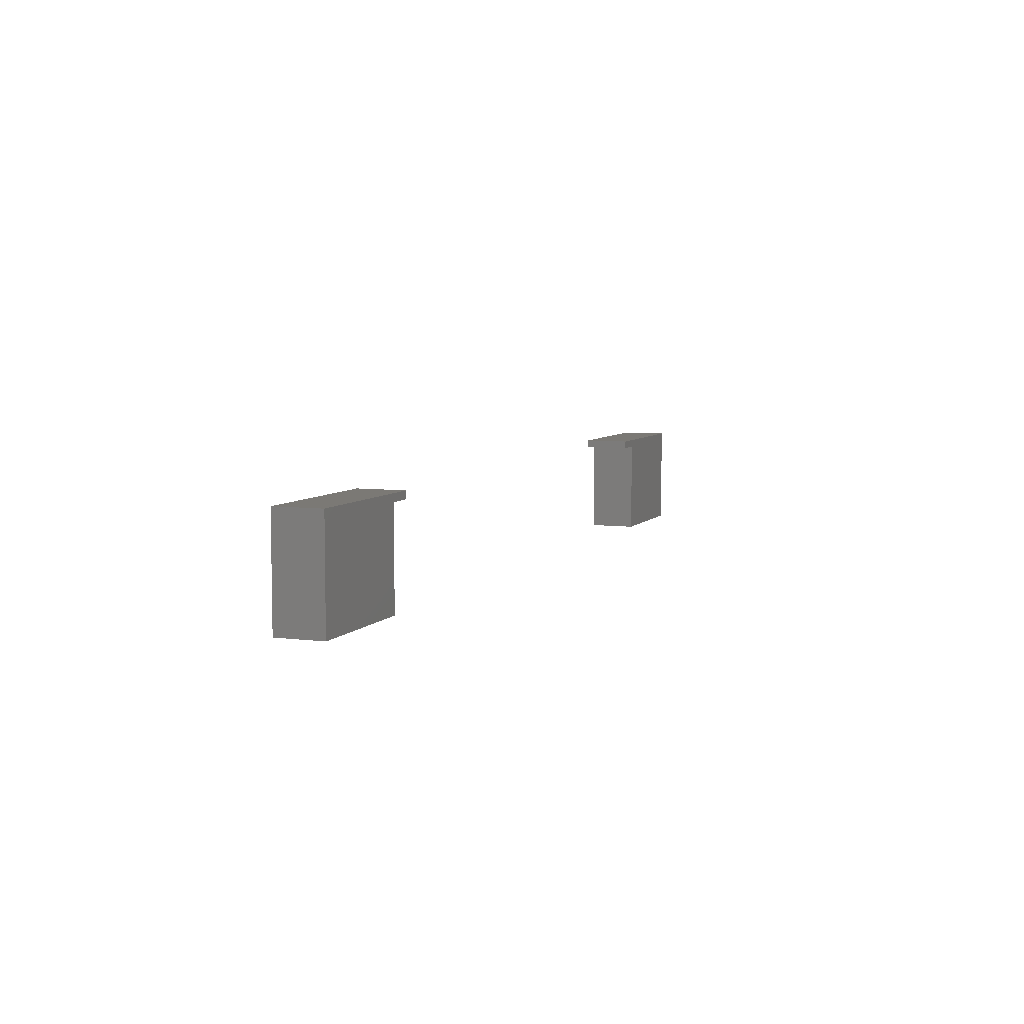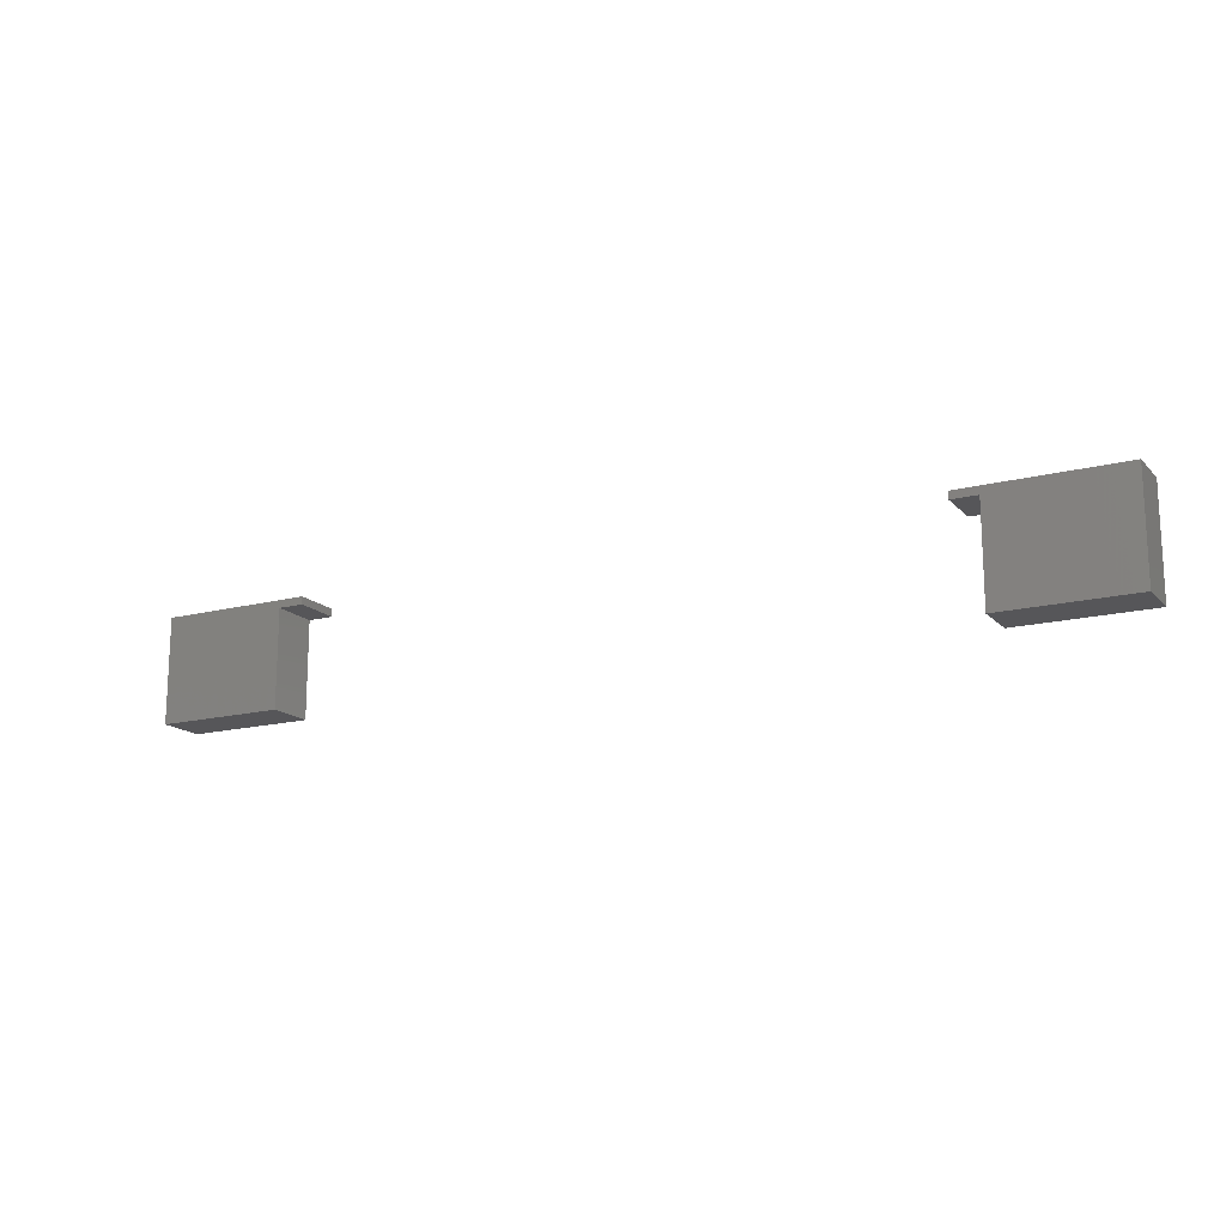
<metadata>
{"format":"stl","ext":"stl","renderer":"f3d","projection":"perspective","resolution":1024,"background":"white","views":[{"elev":6.4,"azim":111.1,"up":"+Y"},{"elev":-16.1,"azim":-152.0,"up":"+Y"}]}
</metadata>
<code>
# stl→obj: 24 verts, 40 faces
v 11 65.8 5.2
v 11 73.4 1.5
v 11 73.4 5.2
v 11 65.8 1.5
v 64 65.8 1.5
v 64 73.4 5.2
v 64 73.4 1.5
v 64 65.8 5.2
v 13 73.4 5.2
v 13 73.4 1.5
v 62 73.4 1.5
v 62 73.4 5.2
v 13 74 1.5
v 13 74 5.2
v 62 74 5.2
v 62 74 1.5
v 1 65.8 1.5
v 1 74 5.2
v 1 74 1.5
v 1 65.8 5.2
v 74 74 5.2
v 74 65.8 5.2
v 74 74 1.5
v 74 65.8 1.5
f 1 2 3
f 2 1 4
f 5 6 7
f 6 5 8
f 2 9 3
f 9 2 10
f 11 6 12
f 6 11 7
f 9 13 14
f 13 9 10
f 11 15 16
f 15 11 12
f 17 18 19
f 18 17 20
f 14 3 9
f 18 3 14
f 20 3 18
f 3 20 1
f 21 6 22
f 15 6 21
f 6 15 12
f 22 6 8
f 22 23 21
f 23 22 24
f 23 15 21
f 15 23 16
f 13 18 14
f 18 13 19
f 4 17 2
f 2 13 10
f 2 19 13
f 19 2 17
f 7 24 5
f 24 7 23
f 16 7 11
f 7 16 23
f 17 1 20
f 1 17 4
f 5 22 8
f 22 5 24

</code>
